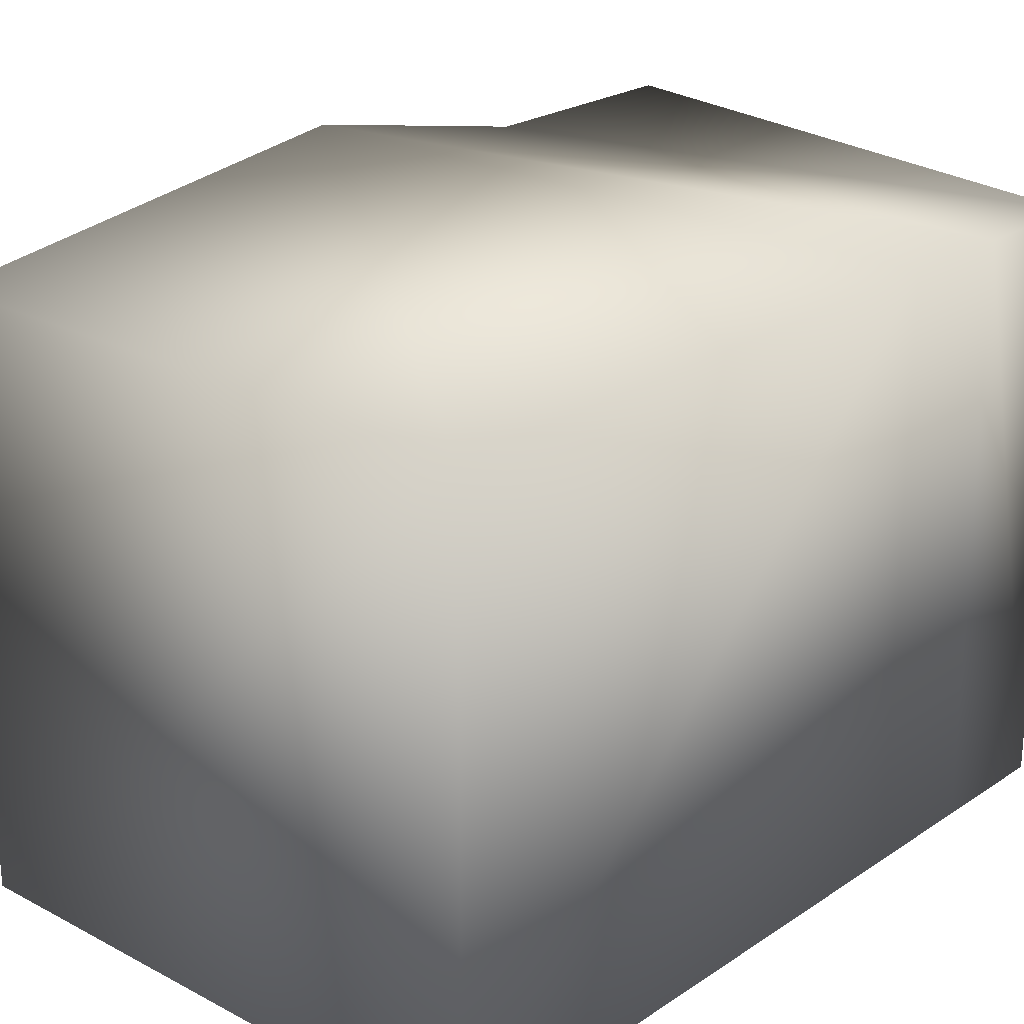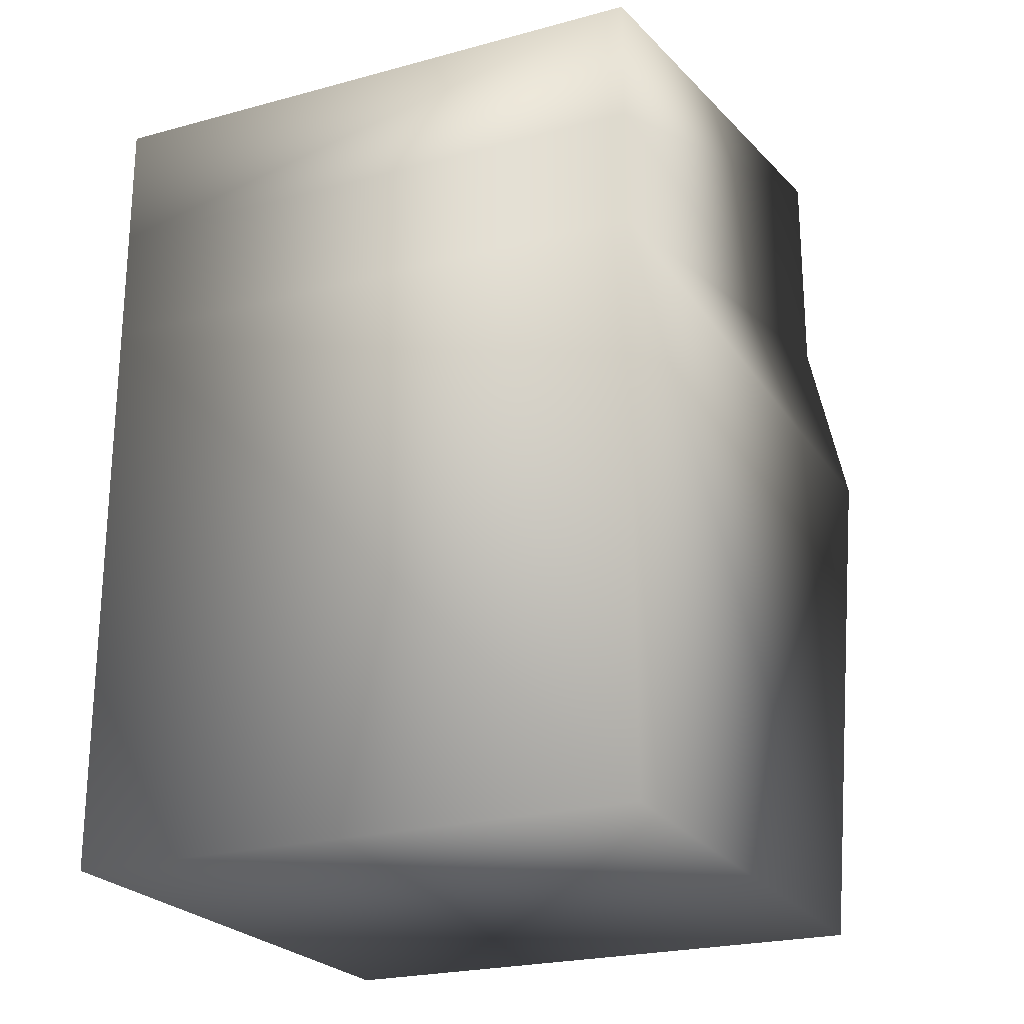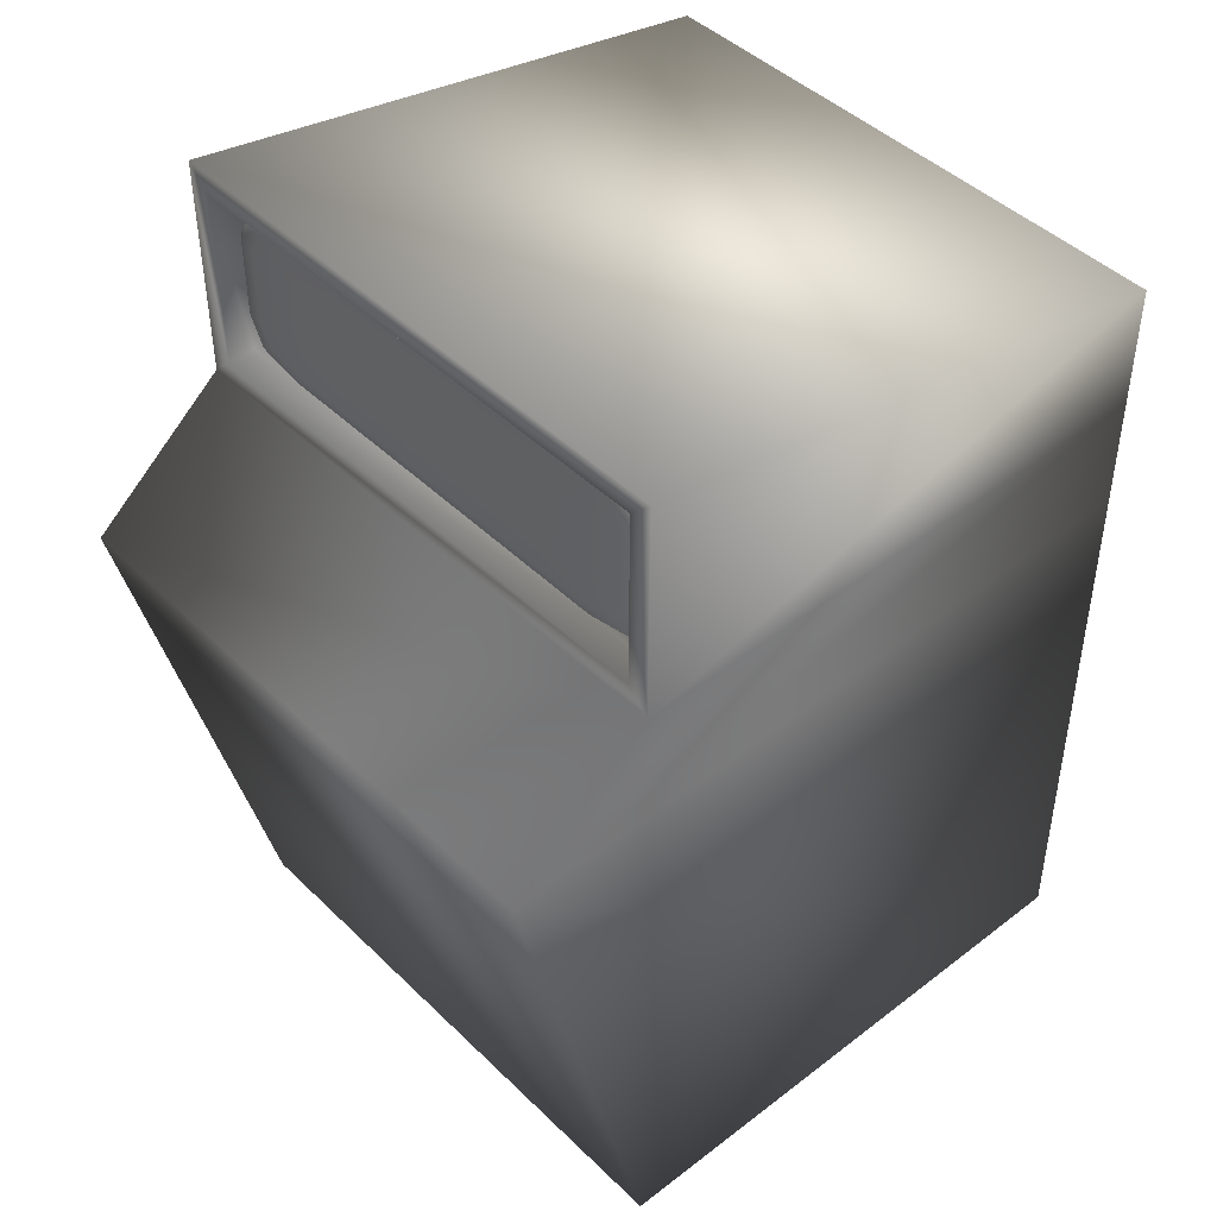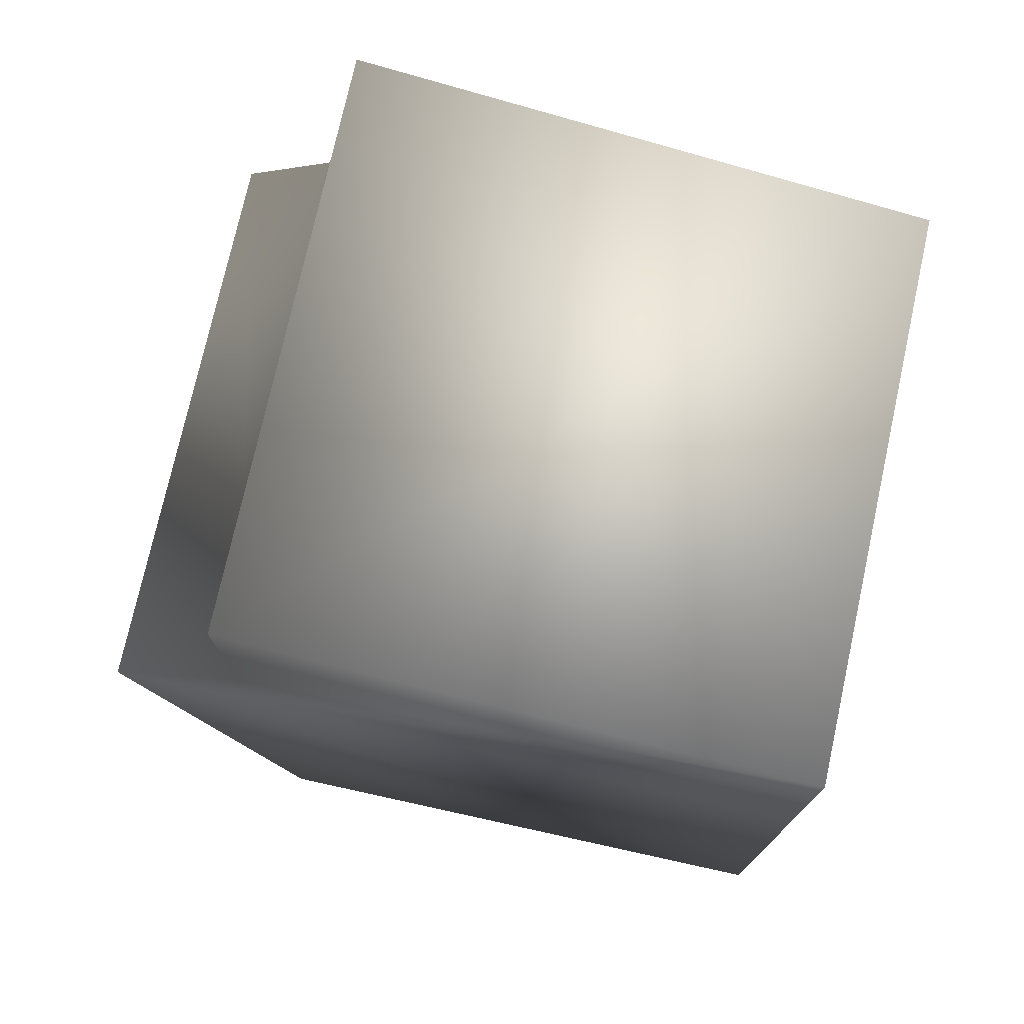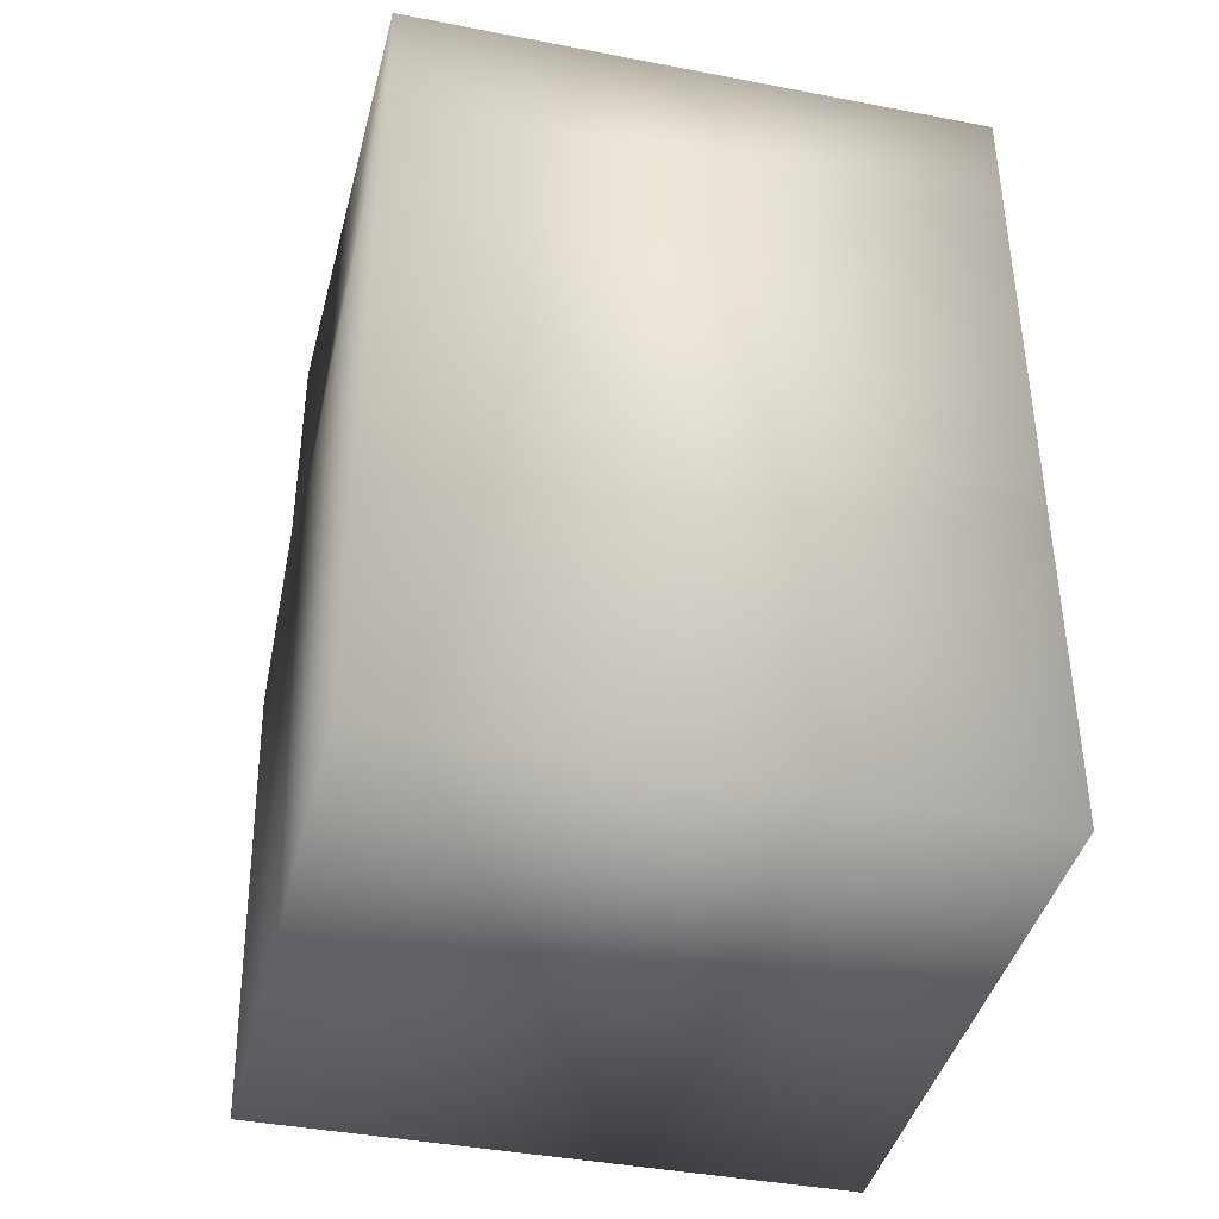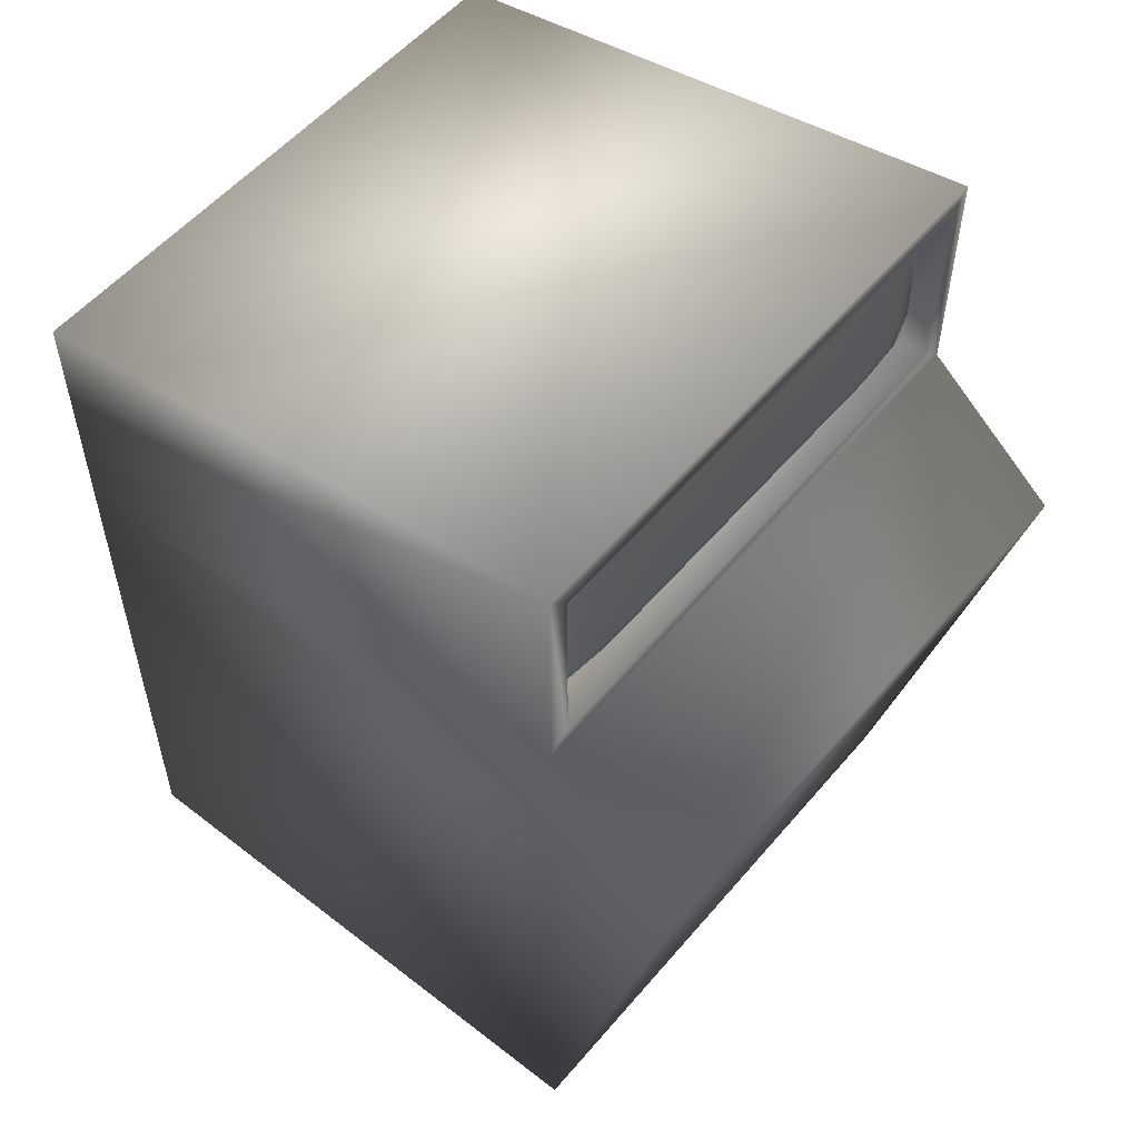
<metadata>
{"format":"obj","ext":"obj","renderer":"f3d","projection":"perspective","resolution":1024,"background":"white","views":[{"elev":23.2,"azim":41.8,"up":"+Z"},{"elev":-23.1,"azim":114.9,"up":"+Y"},{"elev":44.8,"azim":-41.8,"up":"+Y"},{"elev":75.2,"azim":12.4,"up":"+Y"},{"elev":-40.5,"azim":76.7,"up":"+Y"},{"elev":54.7,"azim":-140.6,"up":"+Y"}]}
</metadata>
<code>
o monitor.obj
v -0.5 0 -0.5
v 0.5 0 -0.5
v -0.75 1 -0.5
v 0.5 1 -0.5
v -0.5 0 0.5
v 0.5 0 0.5
v -0.75 1 0.5
v 0.5 1 0.5
v 0.5 1.205 0.5
v -0.5 1.205 0.5
v 0.5 1.205 -0.5
v -0.5 1.205 -0.5
v 0.5 1.423 0.5
v -0.5 1.6 0.5
v 0.5 1.423 -0.5
v -0.5 1.6 -0.5
v -0.5 1.244 -0.4603
v -0.5 1.244 0.4603
v -0.5 1.56 0.4603
v -0.5 1.56 -0.4603
v -0.459 1.257 -0.448
v -0.459 1.257 0.448
v -0.459 1.548 0.448
v -0.459 1.548 -0.448
g Cube
f 4 2 1 3
f 6 8 7 5
f 6 5 1 2
f 8 6 2 4
f 14 13 15 16
f 5 7 3 1
f 7 8 9 10
f 8 4 11 9
f 4 3 12 11
f 3 7 10 12
f 10 9 13 14
f 9 11 15 13
f 11 12 16 15
f 21 22 23 24
f 12 10 18 17
f 10 14 19 18
f 14 16 20 19
f 16 12 17 20
f 17 18 22 21
f 18 19 23 22
f 19 20 24 23
f 20 17 21 24
v -0.4708 1.338 -0.3237
v -0.4649 1.265 -0.3299
v -0.4649 1.334 0.4398
v -0.4649 1.54 0.3299
v -0.4649 1.471 -0.4398
v -0.4708 1.467 0.3237
v -0.4649 1.471 0.4398
v -0.4649 1.334 -0.4398
v -0.4708 1.338 0.1079
v -0.4649 1.265 0.11
v -0.4649 1.54 -0.11
v -0.4708 1.467 -0.1079
v -0.4708 1.338 -0.1079
v -0.4649 1.265 -0.11
v -0.4649 1.54 -0.3299
v -0.4708 1.467 -0.3237
v -0.4649 1.54 0.11
v -0.4708 1.467 0.1079
v -0.4708 1.338 0.3237
v -0.4649 1.265 0.3299
v -0.459 1.257 0.336
v -0.459 1.475 0.448
v -0.459 1.548 -0.336
v -0.459 1.329 -0.448
v -0.4693 1.287 0.3252
v -0.4693 1.468 0.4067
v -0.4693 1.517 -0.3252
v -0.4693 1.337 -0.4067
v -0.4649 1.282 0.4123
v -0.4649 1.282 -0.4123
v -0.4649 1.523 0.4123
v -0.4649 1.523 -0.4123
v -0.459 1.329 0.448
v -0.459 1.475 -0.448
v -0.4693 1.337 0.4067
v -0.4693 1.468 -0.4067
v -0.4708 1.402 -0.3237
v -0.4649 1.402 0.4398
v -0.4649 1.402 -0.4398
v -0.459 1.257 -0.112
v -0.459 1.548 0.112
v -0.4693 1.287 -0.1084
v -0.4693 1.517 0.1084
v -0.4708 1.402 0.1079
v -0.4708 1.338 0
v -0.4649 1.265 0
v -0.4649 1.54 0
v -0.4708 1.467 0
v -0.459 1.548 -0.112
v -0.4693 1.517 -0.1084
v -0.4708 1.402 -0.1079
v -0.459 1.257 -0.336
v -0.4693 1.287 -0.3252
v -0.4708 1.338 -0.2158
v -0.4649 1.265 -0.2199
v -0.4649 1.54 -0.2199
v -0.4708 1.467 -0.2158
v -0.459 1.257 0.112
v -0.4693 1.287 0.1084
v -0.459 1.548 0.336
v -0.4693 1.517 0.3252
v -0.4708 1.402 0.3237
v -0.4649 1.54 0.2199
v -0.4708 1.467 0.2158
v -0.4708 1.338 0.2158
v -0.4649 1.265 0.2199
v -0.459 1.275 -0.42
v -0.459 1.275 0.42
v -0.459 1.53 0.42
v -0.459 1.53 -0.42
v -0.4681 1.299 -0.3871
v -0.4681 1.299 0.3871
v -0.4681 1.506 0.3871
v -0.4681 1.506 -0.3871
v -0.459 1.402 0.448
v -0.459 1.402 -0.448
v -0.4693 1.402 0.4067
v -0.4693 1.402 -0.4067
v -0.459 1.257 0
v -0.459 1.548 0
v -0.4693 1.287 0
v -0.4693 1.517 0
v -0.4708 1.402 0
v -0.459 1.548 -0.224
v -0.4693 1.517 -0.2168
v -0.4708 1.402 -0.2158
v -0.459 1.257 -0.224
v -0.4693 1.287 -0.2168
v -0.459 1.257 0.224
v -0.4693 1.287 0.2168
v -0.459 1.548 0.224
v -0.4693 1.517 0.2168
v -0.4708 1.402 0.2158
g Generic
f 25 77 112 78
f 25 78 110 61
f 25 61 102 52
f 25 52 95 77
f 26 76 111 79
f 26 79 112 77
f 26 77 95 54
f 26 54 91 76
f 27 57 99 62
f 27 62 101 59
f 27 59 96 53
f 27 53 92 57
f 28 84 115 87
f 28 87 116 85
f 28 85 97 55
f 28 55 93 84
f 29 58 100 63
f 29 63 102 60
f 29 60 98 56
f 29 56 94 58
f 30 50 97 85
f 30 85 116 88
f 30 88 117 86
f 30 86 101 50
f 31 46 93 55
f 31 55 97 50
f 31 50 101 62
f 31 62 99 46
f 32 48 91 54
f 32 54 95 52
f 32 52 102 63
f 32 63 100 48
f 33 83 114 89
f 33 89 117 68
f 33 68 107 69
f 33 69 105 83
f 34 82 113 90
f 34 90 114 83
f 34 83 105 70
f 34 70 103 82
f 35 73 108 80
f 35 80 109 74
f 35 74 106 71
f 35 71 104 73
f 36 74 109 81
f 36 81 110 75
f 36 75 107 72
f 36 72 106 74
f 37 66 105 69
f 37 69 107 75
f 37 75 110 78
f 37 78 112 66
f 38 64 103 70
f 38 70 105 66
f 38 66 112 79
f 38 79 111 64
f 39 47 94 56
f 39 56 98 51
f 39 51 109 80
f 39 80 108 47
f 40 51 98 60
f 40 60 102 61
f 40 61 110 81
f 40 81 109 51
f 41 65 104 71
f 41 71 106 67
f 41 67 116 87
f 41 87 115 65
f 42 67 106 72
f 42 72 107 68
f 42 68 117 88
f 42 88 116 67
f 43 49 96 59
f 43 59 101 86
f 43 86 117 89
f 43 89 114 49
f 44 45 92 53
f 44 53 96 49
f 44 49 114 90
f 44 90 113 45

</code>
